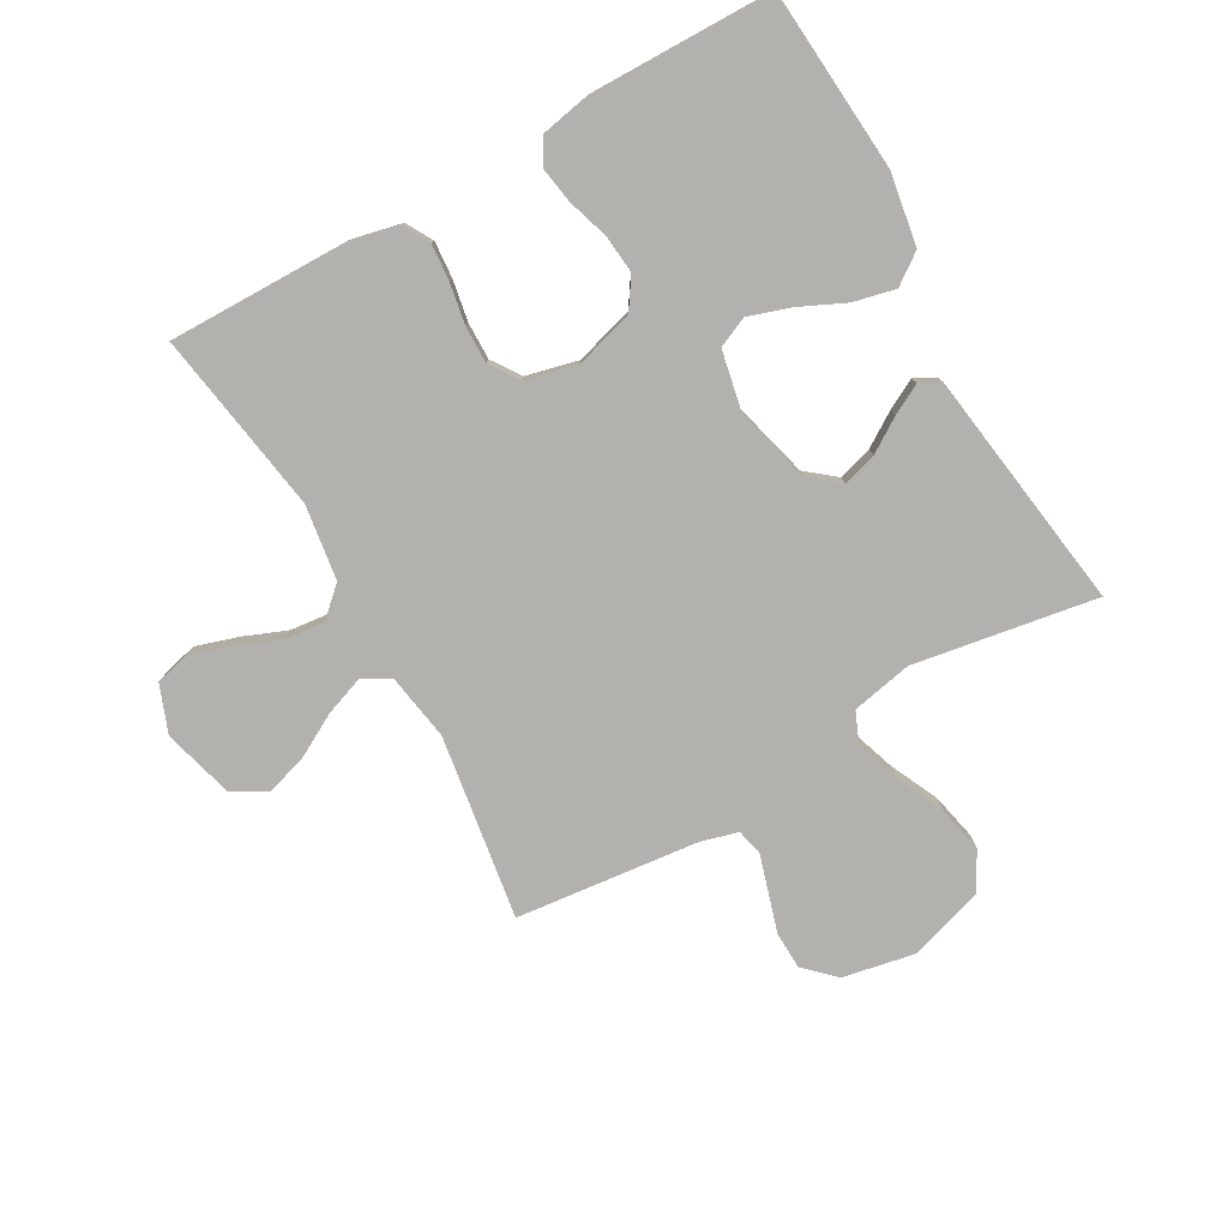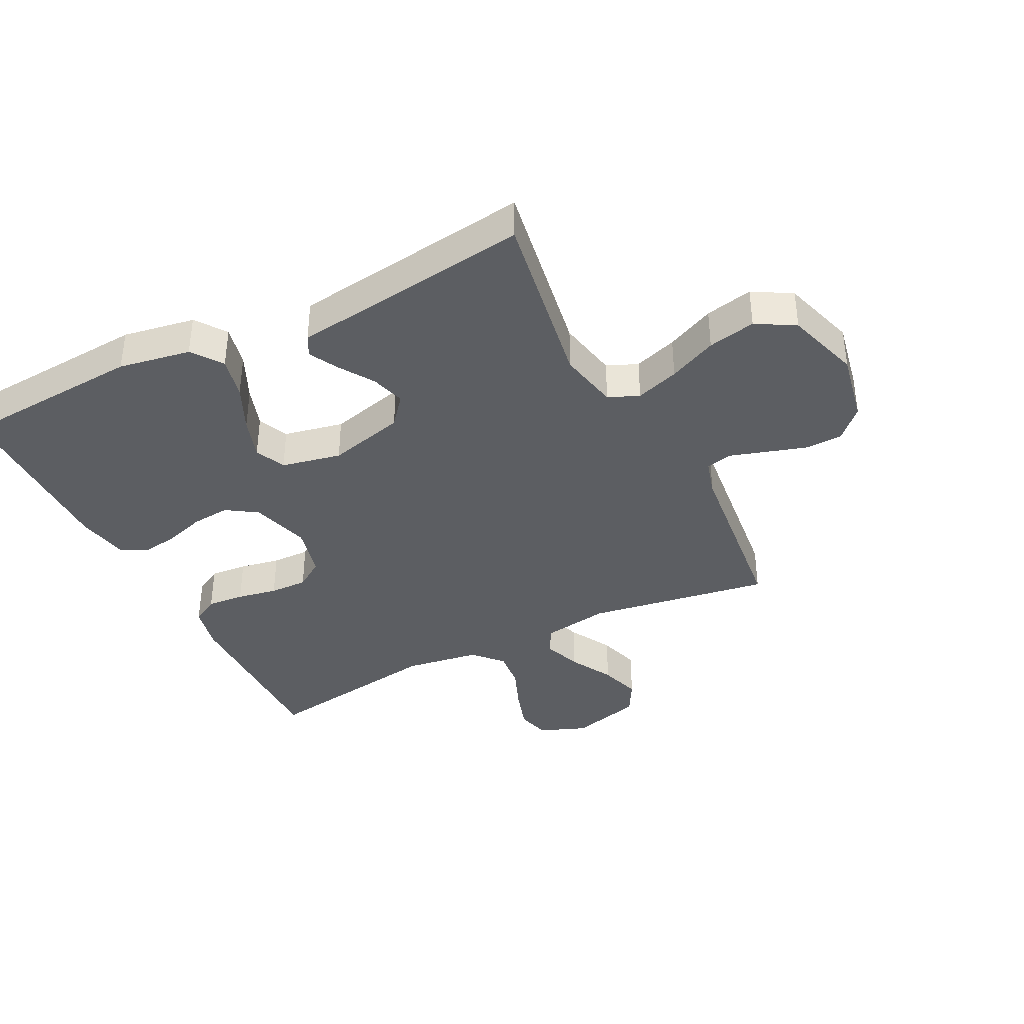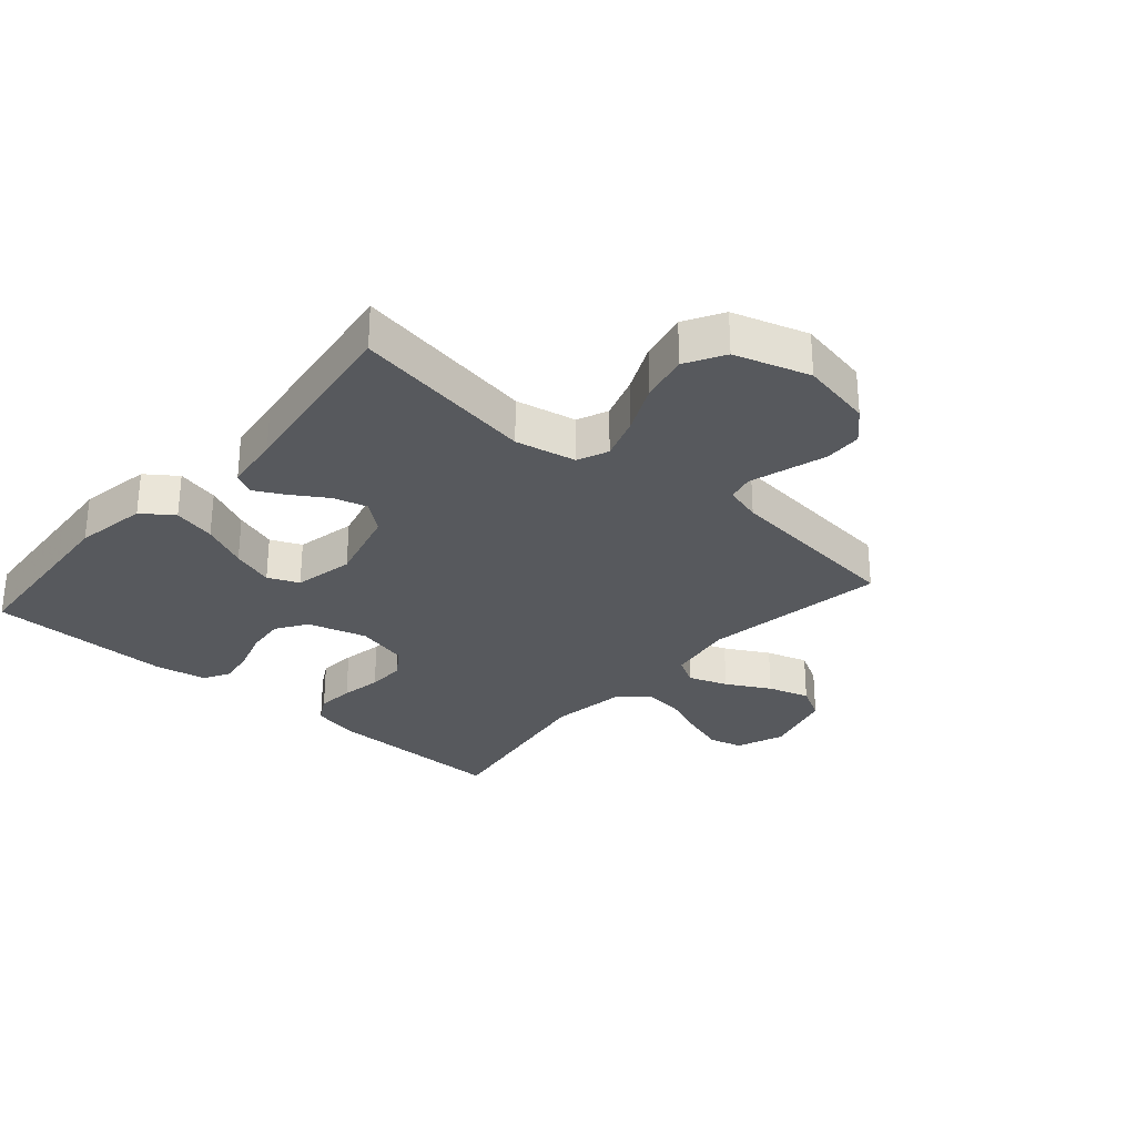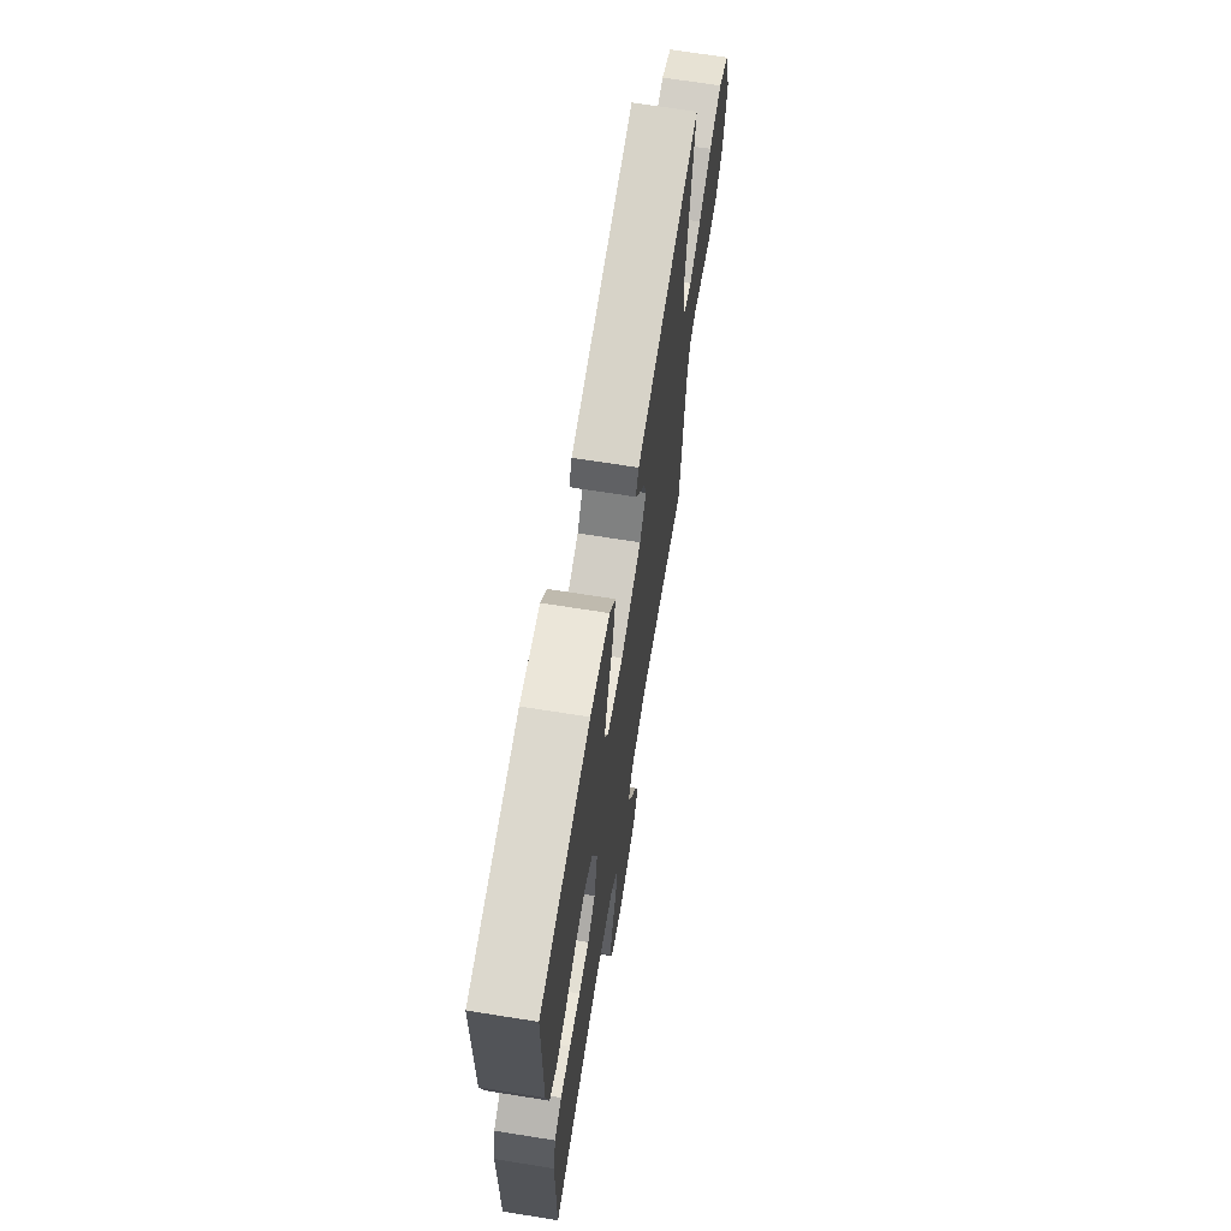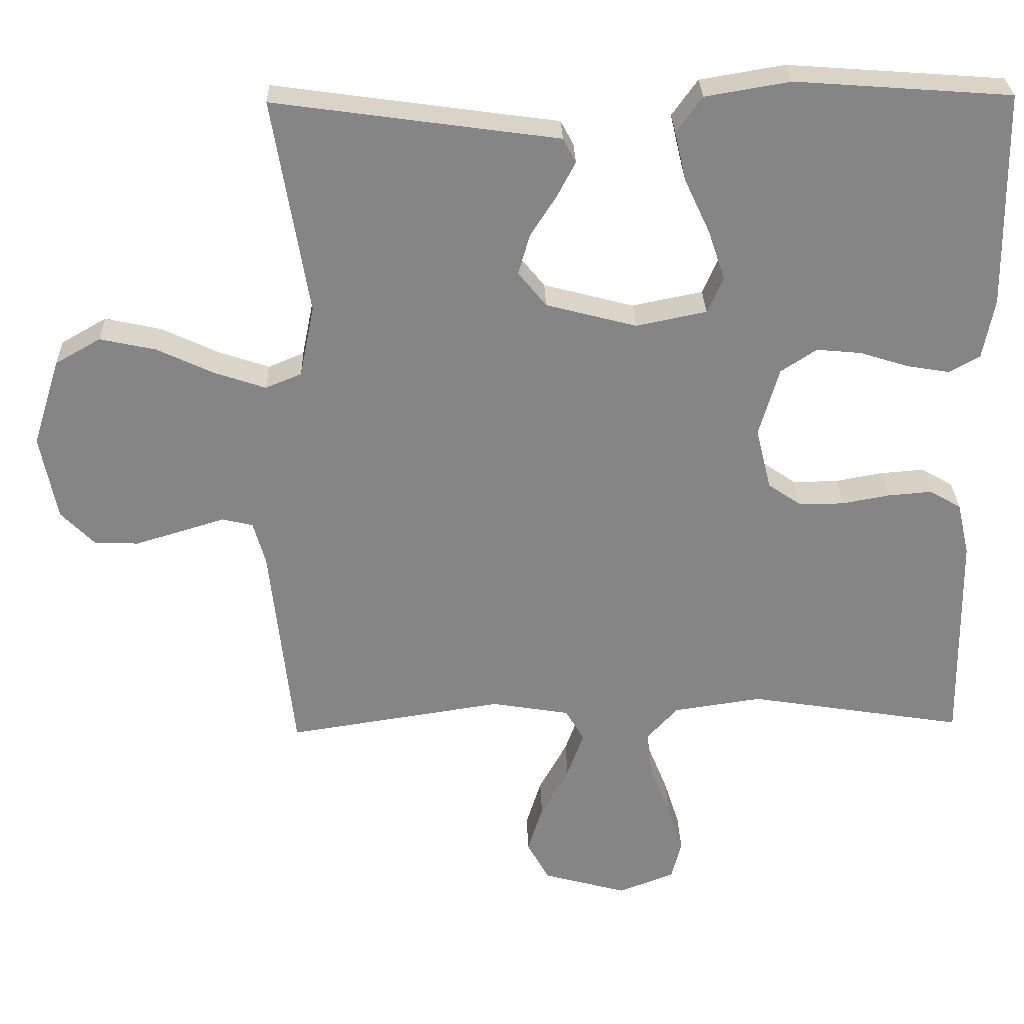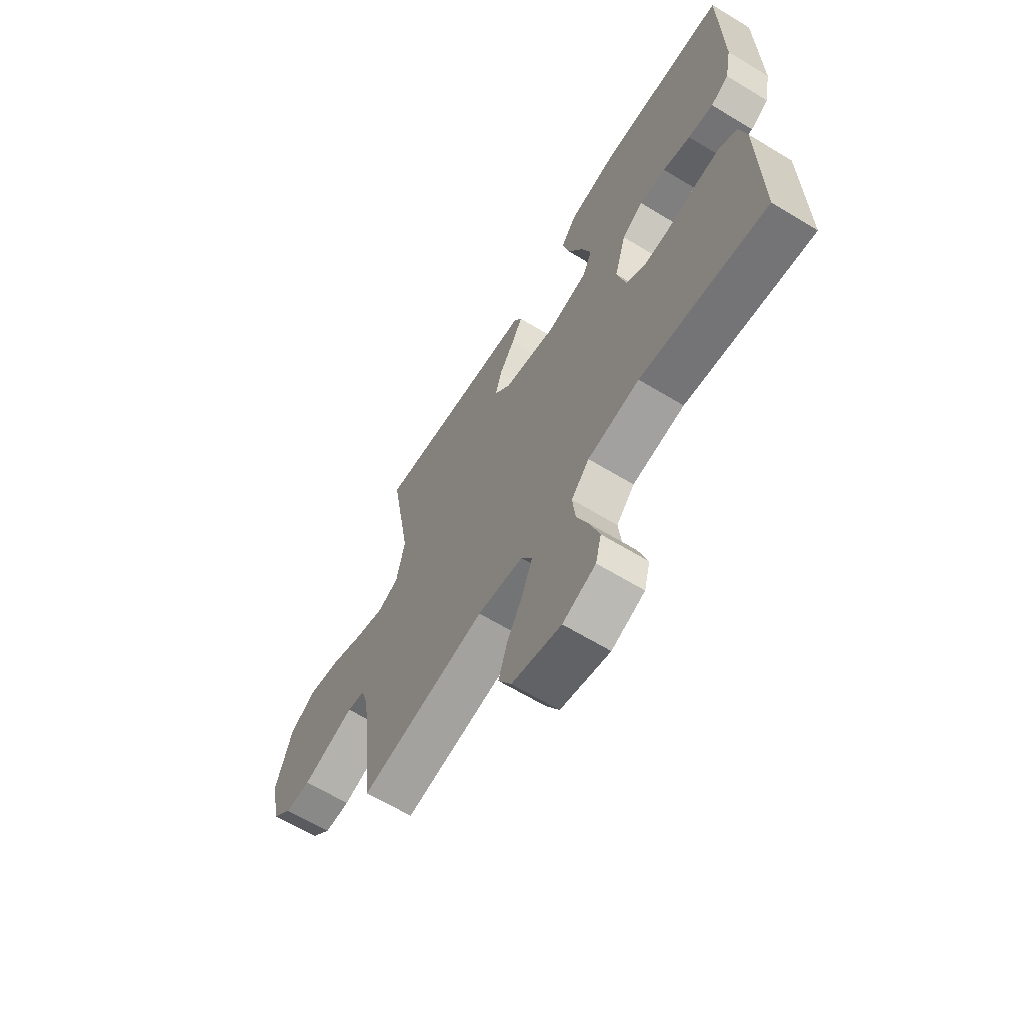
<metadata>
{"format":"obj","ext":"obj","renderer":"f3d","projection":"perspective","resolution":1024,"background":"white","views":[{"elev":-79.2,"azim":-60.4,"up":"+Y"},{"elev":-37.9,"azim":26.7,"up":"+Y"},{"elev":-29.2,"azim":48.9,"up":"+Y"},{"elev":68.1,"azim":-80.9,"up":"+Z"},{"elev":28.4,"azim":178.4,"up":"+Z"},{"elev":-64.7,"azim":-121.4,"up":"+Z"}]}
</metadata>
<code>
v 0.5 0.07 0.5
v 0.45 0.07 0.2
v 0.47 0.07 0.101
v 0.52 0.07 0.08
v 0.591 0.07 0.104
v 0.67 0.07 0.141
v 0.748 0.07 0.158
v 0.811 0.07 0.122
v 0.849 0.07 0
v 0.826 0.07 -0.118
v 0.779 0.07 -0.166
v 0.718 0.07 -0.168
v 0.652 0.07 -0.148
v 0.593 0.07 -0.13
v 0.55 0.07 -0.14
v 0.533 0.07 -0.2
v 0.5 0.07 -0.5
v 0.2 0.07 -0.454
v 0.091 0.07 -0.472
v 0.065 0.07 -0.517
v 0.088 0.07 -0.581
v 0.127 0.07 -0.652
v 0.148 0.07 -0.72
v 0.117 0.07 -0.776
v 0 0.07 -0.808
v -0.078 0.07 -0.778
v -0.092 0.07 -0.723
v -0.07 0.07 -0.654
v -0.041 0.07 -0.582
v -0.034 0.07 -0.517
v -0.077 0.07 -0.47
v -0.2 0.07 -0.452
v -0.5 0.07 -0.5
v -0.496 0.07 -0.2
v -0.479 0.07 -0.125
v -0.435 0.07 -0.1
v -0.374 0.07 -0.105
v -0.308 0.07 -0.117
v -0.246 0.07 -0.118
v -0.199 0.07 -0.086
v -0.178 0.07 0
v -0.206 0.07 0.096
v -0.256 0.07 0.129
v -0.319 0.07 0.123
v -0.385 0.07 0.102
v -0.445 0.07 0.092
v -0.488 0.07 0.116
v -0.504 0.07 0.2
v -0.5 0.07 0.5
v -0.2 0.07 0.522
v -0.082 0.07 0.502
v -0.046 0.07 0.452
v -0.062 0.07 0.383
v -0.097 0.07 0.308
v -0.12 0.07 0.239
v -0.098 0.07 0.189
v 0 0.07 0.169
v 0.126 0.07 0.202
v 0.165 0.07 0.25
v 0.149 0.07 0.306
v 0.113 0.07 0.362
v 0.087 0.07 0.411
v 0.105 0.07 0.445
v 0.2 0.07 0.458
v 0.5 0 0.5
v 0.45 0 0.2
v 0.47 0 0.101
v 0.52 0 0.08
v 0.591 0 0.104
v 0.67 0 0.141
v 0.748 0 0.158
v 0.811 0 0.122
v 0.849 0 0
v 0.826 0 -0.118
v 0.779 0 -0.166
v 0.718 0 -0.168
v 0.652 0 -0.148
v 0.593 0 -0.13
v 0.55 0 -0.14
v 0.533 0 -0.2
v 0.5 0 -0.5
v 0.2 0 -0.454
v 0.091 0 -0.472
v 0.065 0 -0.517
v 0.088 0 -0.581
v 0.127 0 -0.652
v 0.148 0 -0.72
v 0.117 0 -0.776
v 0 0 -0.808
v -0.078 0 -0.778
v -0.092 0 -0.723
v -0.07 0 -0.654
v -0.041 0 -0.582
v -0.034 0 -0.517
v -0.077 0 -0.47
v -0.2 0 -0.452
v -0.5 0 -0.5
v -0.496 0 -0.2
v -0.479 0 -0.125
v -0.435 0 -0.1
v -0.374 0 -0.105
v -0.308 0 -0.117
v -0.246 0 -0.118
v -0.199 0 -0.086
v -0.178 0 0
v -0.206 0 0.096
v -0.256 0 0.129
v -0.319 0 0.123
v -0.385 0 0.102
v -0.445 0 0.092
v -0.488 0 0.116
v -0.504 0 0.2
v -0.5 0 0.5
v -0.2 0 0.522
v -0.082 0 0.502
v -0.046 0 0.452
v -0.062 0 0.383
v -0.097 0 0.308
v -0.12 0 0.239
v -0.098 0 0.189
v 0 0 0.169
v 0.126 0 0.202
v 0.165 0 0.25
v 0.149 0 0.306
v 0.113 0 0.362
v 0.087 0 0.411
v 0.105 0 0.445
v 0.2 0 0.458
f 61 62 63 64
f 60 61 64 1
f 59 60 1 2
f 58 59 2 3
f 57 58 3 4
f 51 52 53 54
f 51 54 55
f 50 51 55
f 49 50 55
f 48 49 55 56
f 44 45 46 47
f 43 44 47 48
f 35 36 37 38
f 35 38 39
f 32 33 34 35
f 31 32 35 39
f 30 31 39 40
f 26 27 28 29
f 24 25 26 29
f 24 29 30
f 21 22 23 24
f 20 21 24 30
f 19 20 30 40
f 16 17 18
f 15 16 18 19
f 11 12 13 14
f 9 10 11 14
f 9 14 15
f 8 9 15
f 5 6 7 8
f 4 5 8 15
f 57 4 15 19
f 43 48 56 57
f 42 43 57
f 41 42 57 19
f 19 40 41
f 128 127 126 125
f 65 128 125 124
f 66 65 124 123
f 67 66 123 122
f 68 67 122 121
f 118 117 116 115
f 119 118 115
f 119 115 114
f 119 114 113
f 120 119 113 112
f 111 110 109 108
f 112 111 108 107
f 102 101 100 99
f 103 102 99
f 99 98 97 96
f 103 99 96 95
f 104 103 95 94
f 93 92 91 90
f 93 90 89 88
f 94 93 88
f 88 87 86 85
f 94 88 85 84
f 104 94 84 83
f 82 81 80
f 83 82 80 79
f 78 77 76 75
f 78 75 74 73
f 79 78 73
f 79 73 72
f 72 71 70 69
f 79 72 69 68
f 83 79 68 121
f 121 120 112 107
f 121 107 106
f 83 121 106 105
f 105 104 83
f 1 65 66 2
f 2 66 67 3
f 3 67 68 4
f 4 68 69 5
f 5 69 70 6
f 6 70 71 7
f 7 71 72 8
f 8 72 73 9
f 9 73 74 10
f 10 74 75 11
f 11 75 76 12
f 12 76 77 13
f 13 77 78 14
f 14 78 79 15
f 15 79 80 16
f 16 80 81 17
f 17 81 82 18
f 18 82 83 19
f 19 83 84 20
f 20 84 85 21
f 21 85 86 22
f 22 86 87 23
f 23 87 88 24
f 24 88 89 25
f 25 89 90 26
f 26 90 91 27
f 27 91 92 28
f 28 92 93 29
f 29 93 94 30
f 30 94 95 31
f 31 95 96 32
f 32 96 97 33
f 33 97 98 34
f 34 98 99 35
f 35 99 100 36
f 36 100 101 37
f 37 101 102 38
f 38 102 103 39
f 39 103 104 40
f 40 104 105 41
f 41 105 106 42
f 42 106 107 43
f 43 107 108 44
f 44 108 109 45
f 45 109 110 46
f 46 110 111 47
f 47 111 112 48
f 48 112 113 49
f 49 113 114 50
f 50 114 115 51
f 51 115 116 52
f 52 116 117 53
f 53 117 118 54
f 54 118 119 55
f 55 119 120 56
f 56 120 121 57
f 57 121 122 58
f 58 122 123 59
f 59 123 124 60
f 60 124 125 61
f 61 125 126 62
f 62 126 127 63
f 63 127 128 64
f 64 128 65 1

</code>
